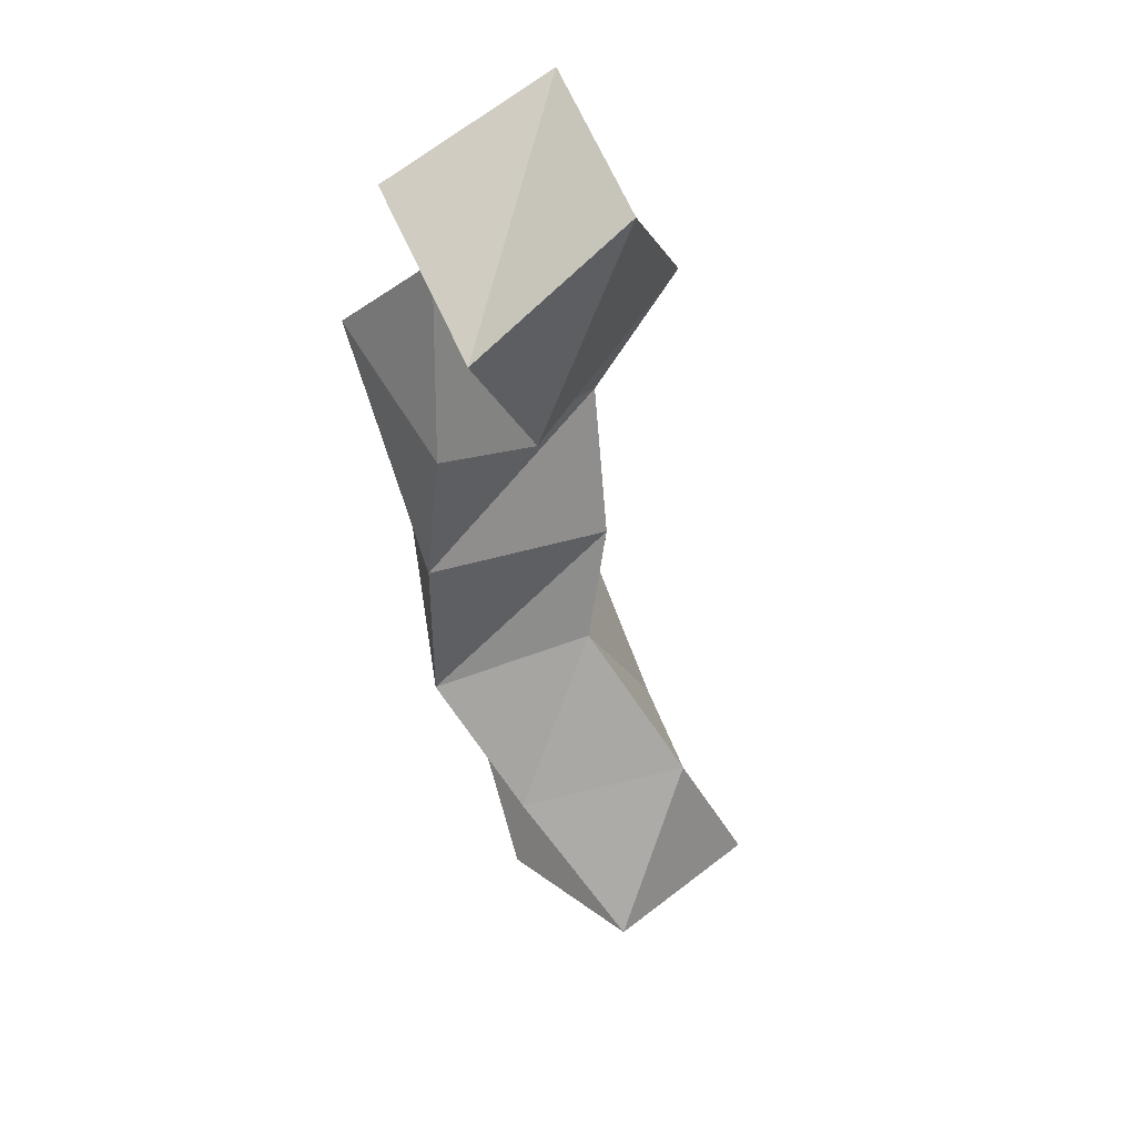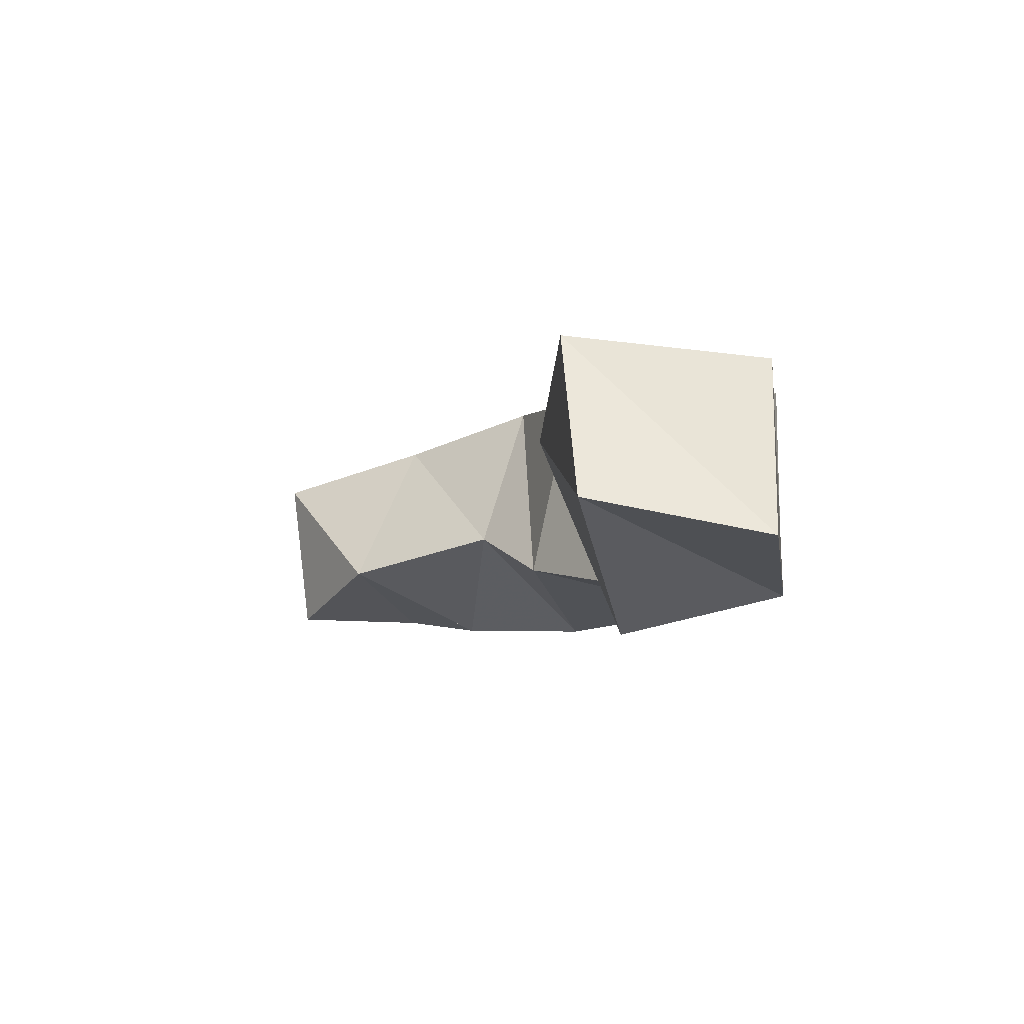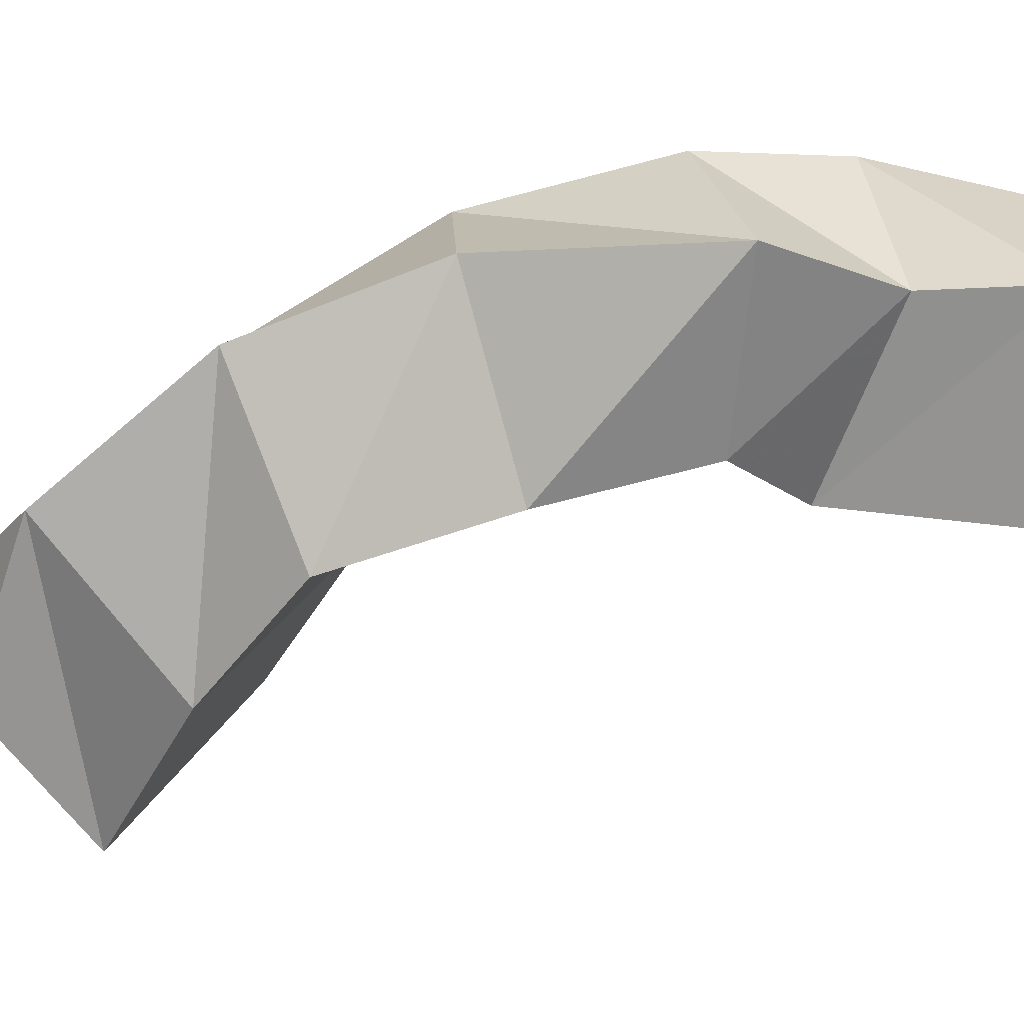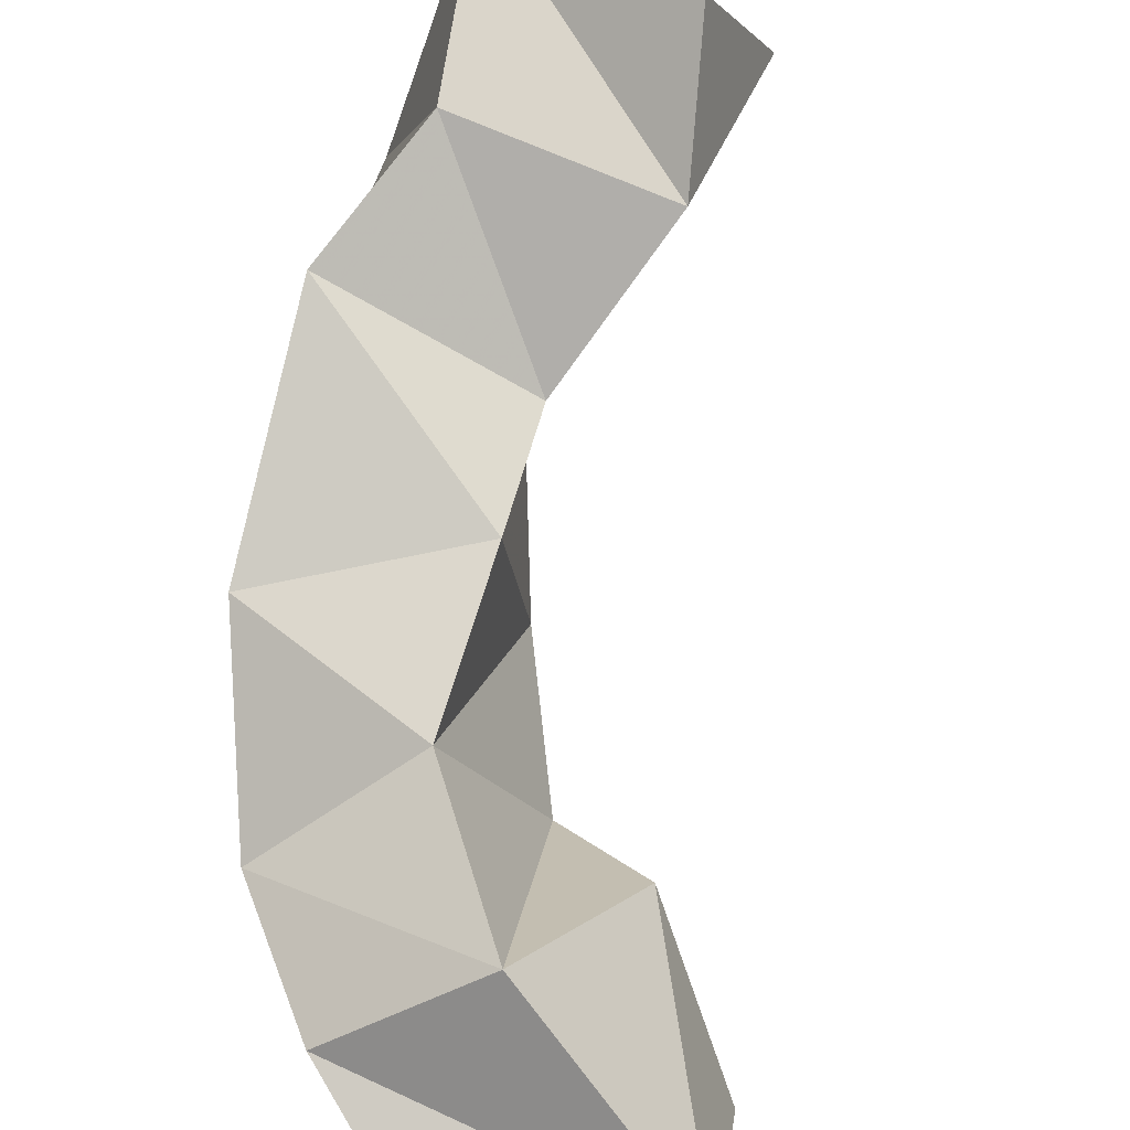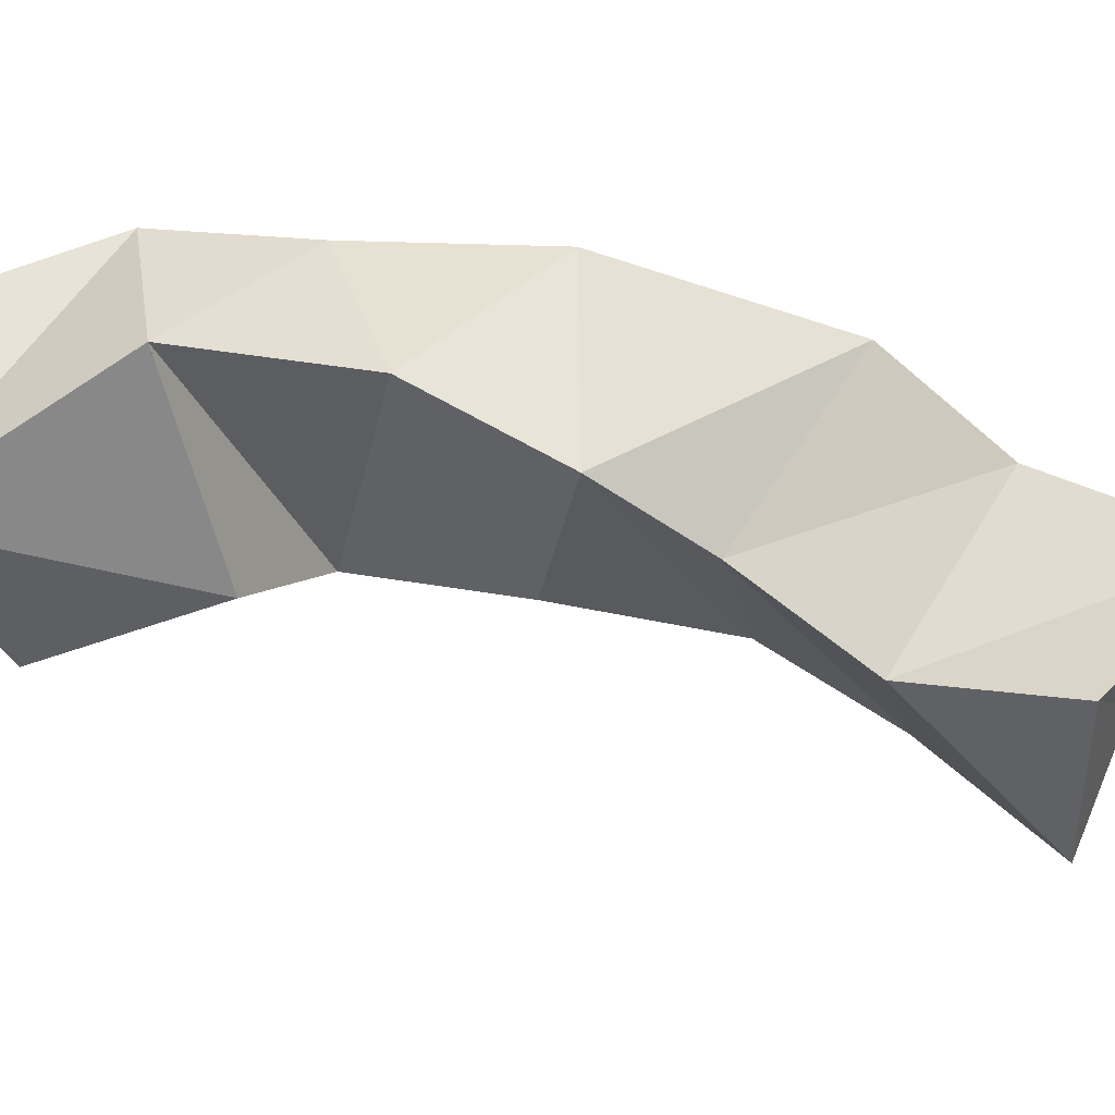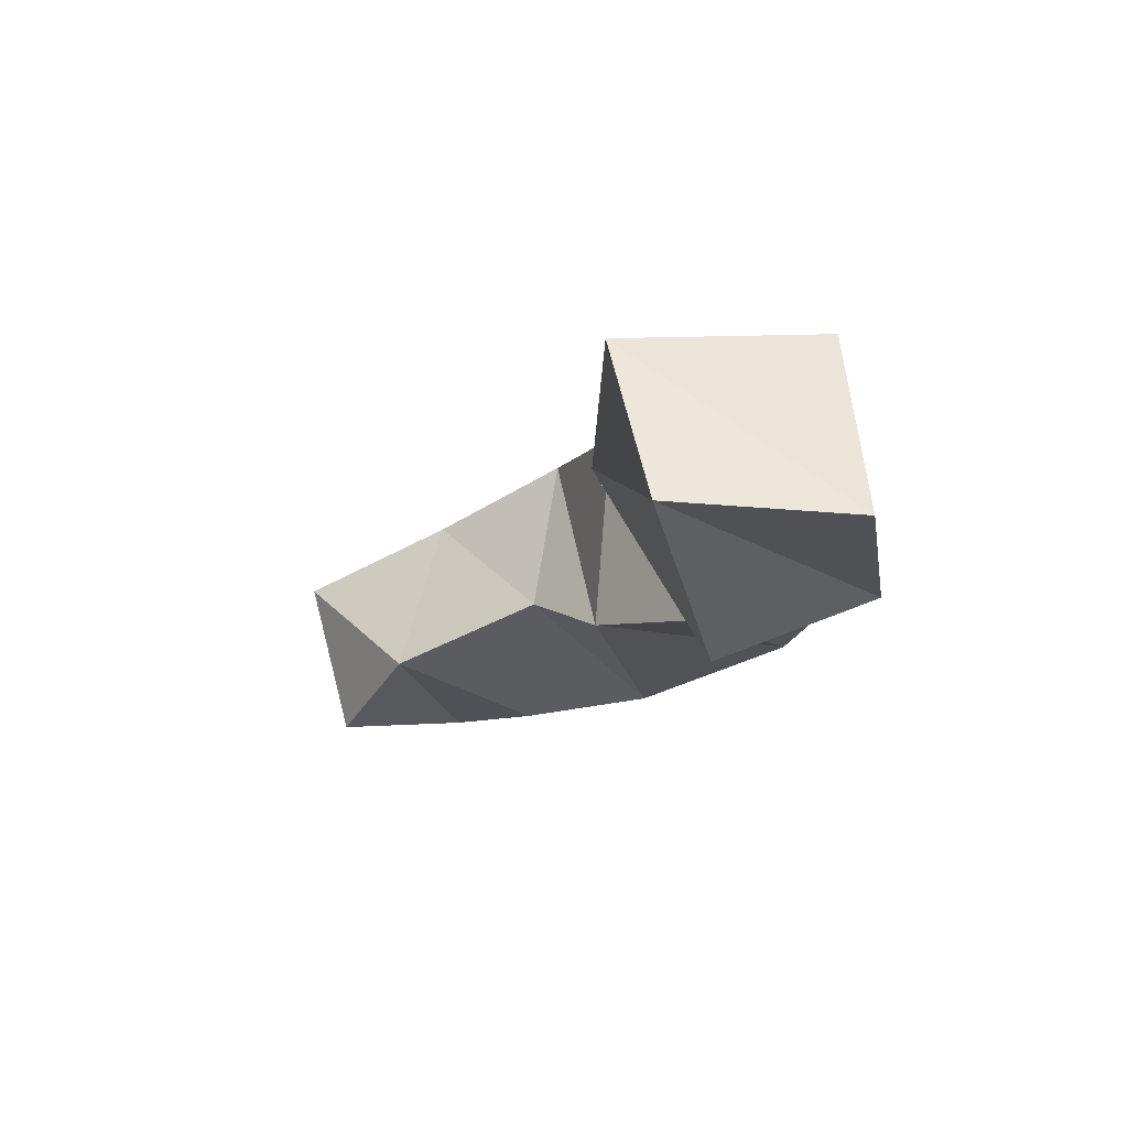
<metadata>
{"format":"obj","ext":"obj","renderer":"f3d","projection":"perspective","resolution":1024,"background":"white","views":[{"elev":65.7,"azim":72.7,"up":"+Z"},{"elev":76.5,"azim":-165.7,"up":"+Z"},{"elev":-77.8,"azim":-93.2,"up":"+Y"},{"elev":79.3,"azim":-21.4,"up":"+Y"},{"elev":64.1,"azim":78.9,"up":"+Y"},{"elev":73.1,"azim":-173.3,"up":"+Z"}]}
</metadata>
<code>
v 0.3784 0.1124 1.101
v 0.3694 0.1606 1.083
v 0.4168 0.134 1.127
v 0.4008 0.1753 1.124
v 0.336 0.1126 1.112
v 0.3453 0.1649 1.123
v 0.3775 0.1154 1.148
v 0.3837 0.1619 1.159
v 0.2996 0.1153 1.151
v 0.3104 0.1601 1.143
v 0.3438 0.1 1.172
v 0.3453 0.1453 1.181
v 0.2774 0.1097 1.198
v 0.2739 0.1537 1.196
v 0.3284 0.1048 1.215
v 0.3266 0.1562 1.206
v 0.2703 0.1 1.258
v 0.2572 0.1452 1.246
v 0.3175 0.1126 1.256
v 0.2999 0.1609 1.239
v 0.2816 0.1235 1.293
v 0.2578 0.1627 1.284
v 0.3307 0.1358 1.277
v 0.2969 0.1835 1.285
v 0.277 0.1134 1.325
v 0.2667 0.1607 1.338
v 0.3299 0.12 1.323
v 0.3151 0.1646 1.343
f 1 2 4
f 3 1 4
f 2 6 8
f 4 2 8
f 6 5 7
f 8 6 7
f 5 1 3
f 7 5 3
f 8 7 3
f 4 8 3
f 2 1 5
f 6 2 5
f 5 6 8
f 7 5 8
f 6 10 12
f 8 6 12
f 10 9 11
f 12 10 11
f 9 5 7
f 11 9 7
f 12 11 7
f 8 12 7
f 6 5 9
f 10 6 9
f 9 10 12
f 11 9 12
f 10 14 16
f 12 10 16
f 14 13 15
f 16 14 15
f 13 9 11
f 15 13 11
f 16 15 11
f 12 16 11
f 10 9 13
f 14 10 13
f 13 14 16
f 15 13 16
f 14 18 20
f 16 14 20
f 18 17 19
f 20 18 19
f 17 13 15
f 19 17 15
f 20 19 15
f 16 20 15
f 14 13 17
f 18 14 17
f 17 18 20
f 19 17 20
f 18 22 24
f 20 18 24
f 22 21 23
f 24 22 23
f 21 17 19
f 23 21 19
f 24 23 19
f 20 24 19
f 18 17 21
f 22 18 21
f 21 22 24
f 23 21 24
f 22 26 28
f 24 22 28
f 26 25 27
f 28 26 27
f 25 21 23
f 27 25 23
f 28 27 23
f 24 28 23
f 22 21 25
f 26 22 25

</code>
